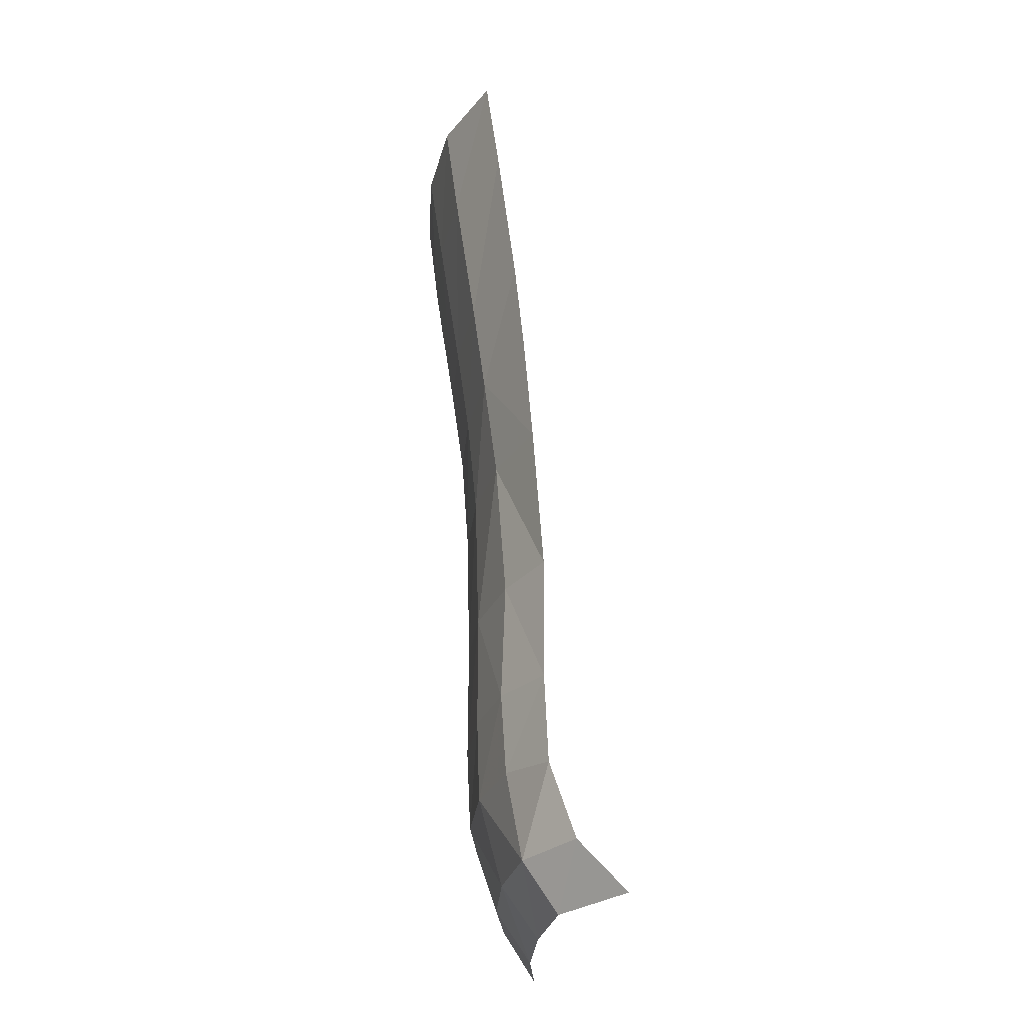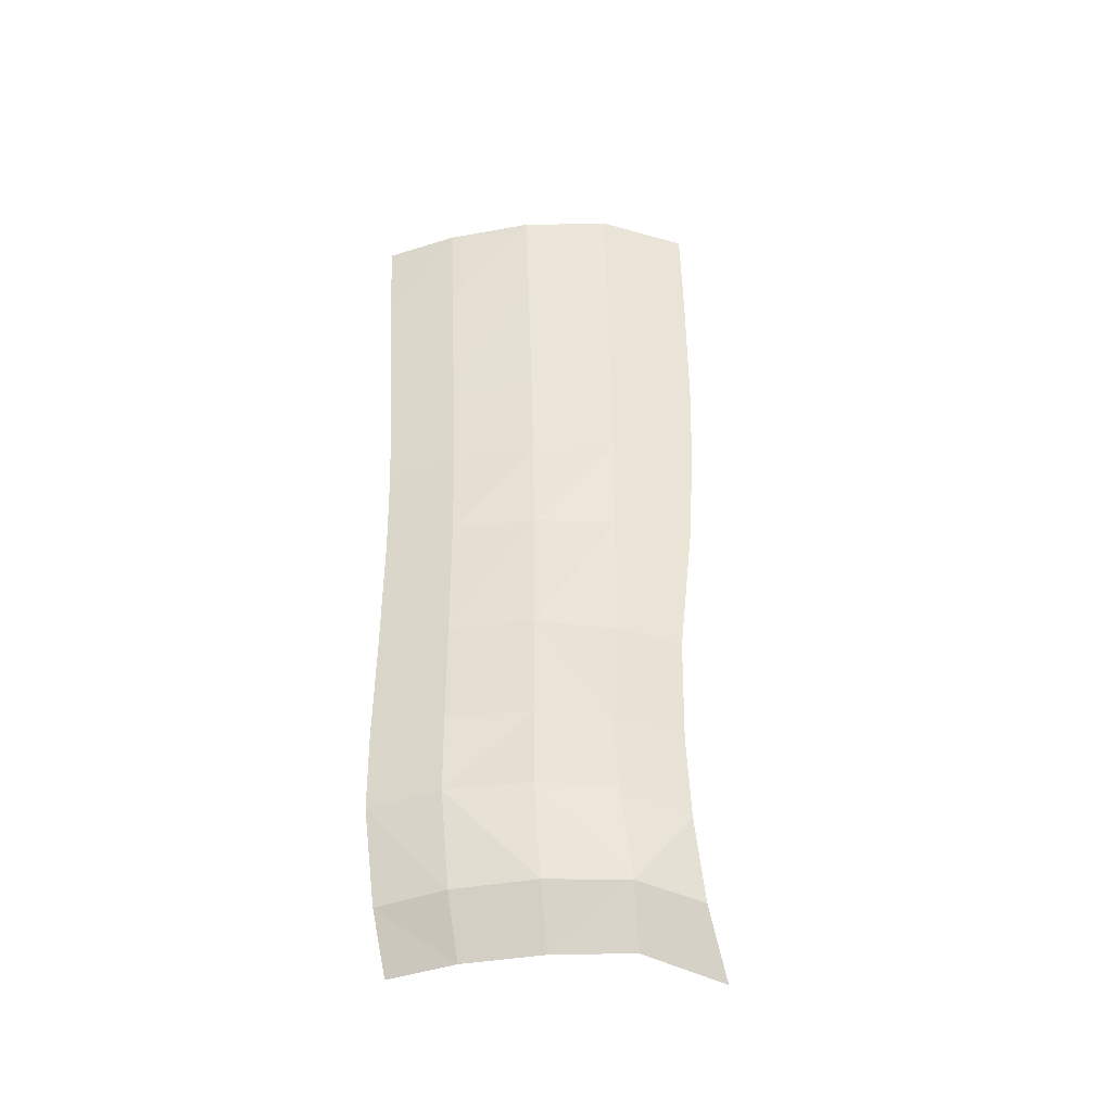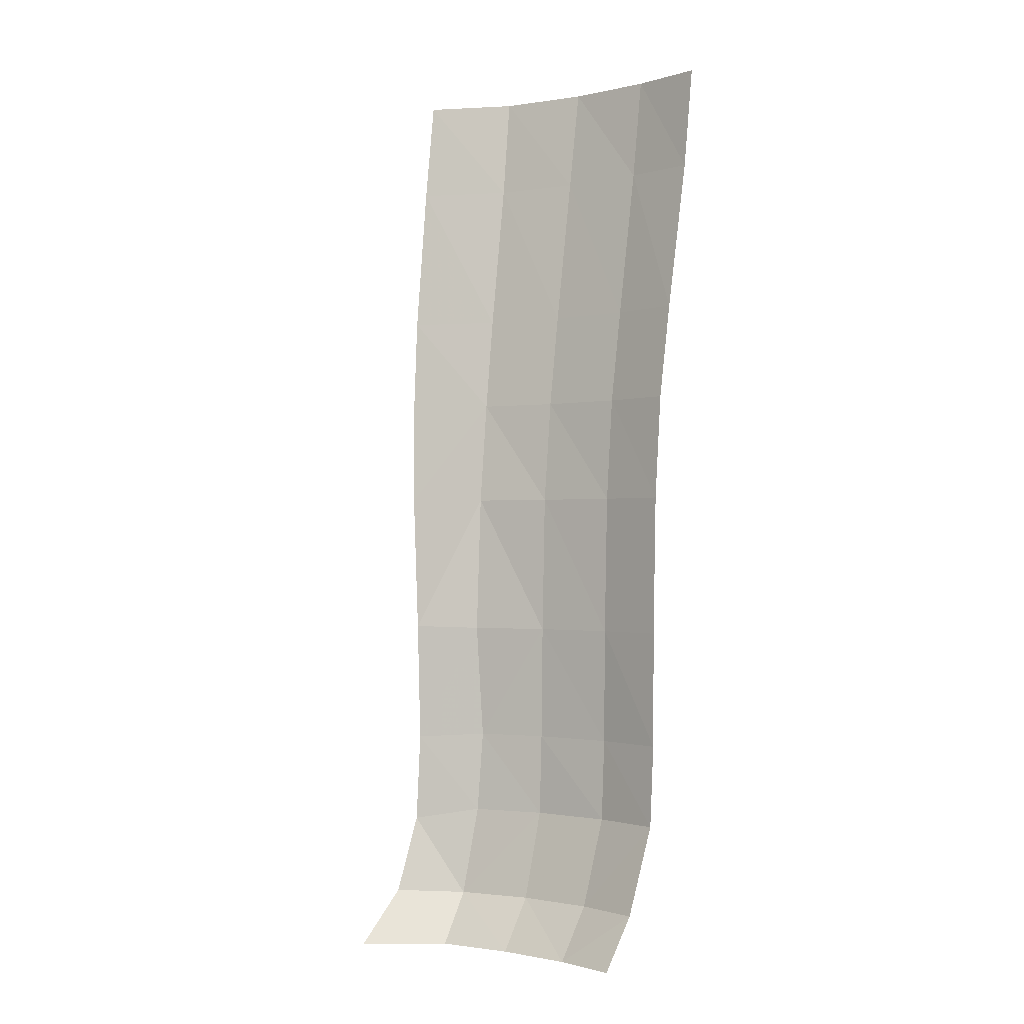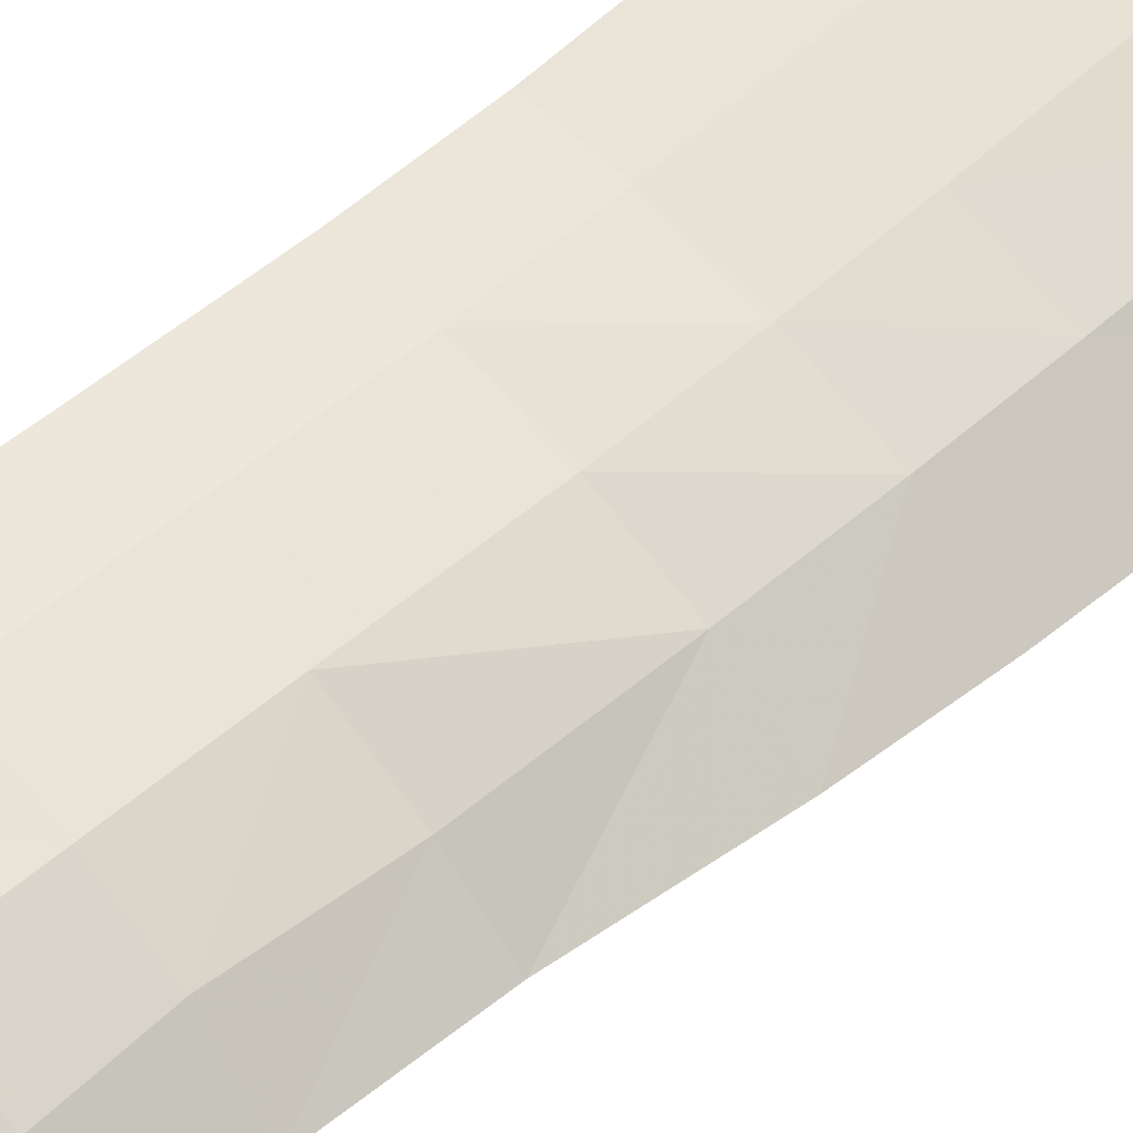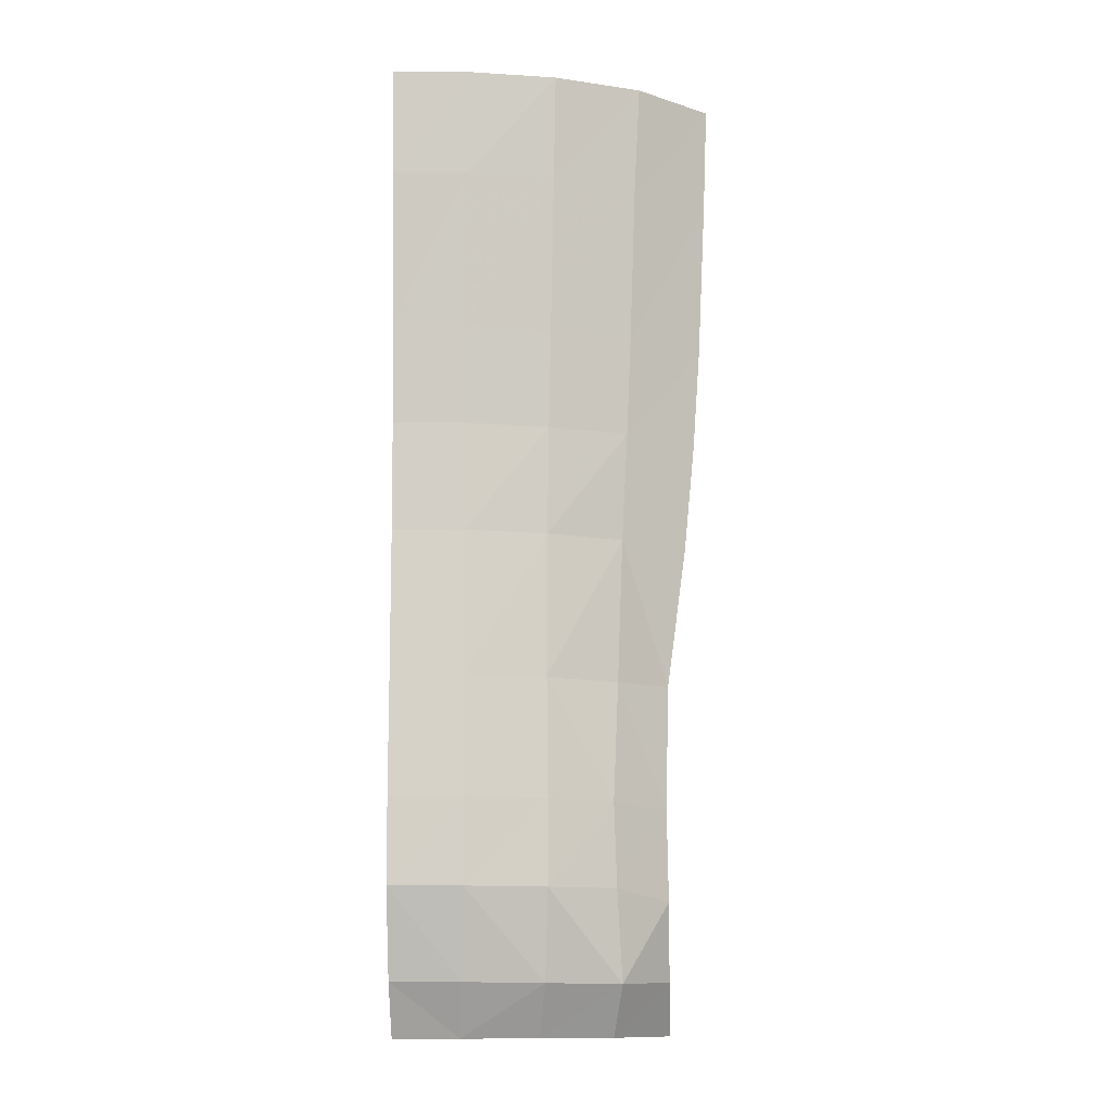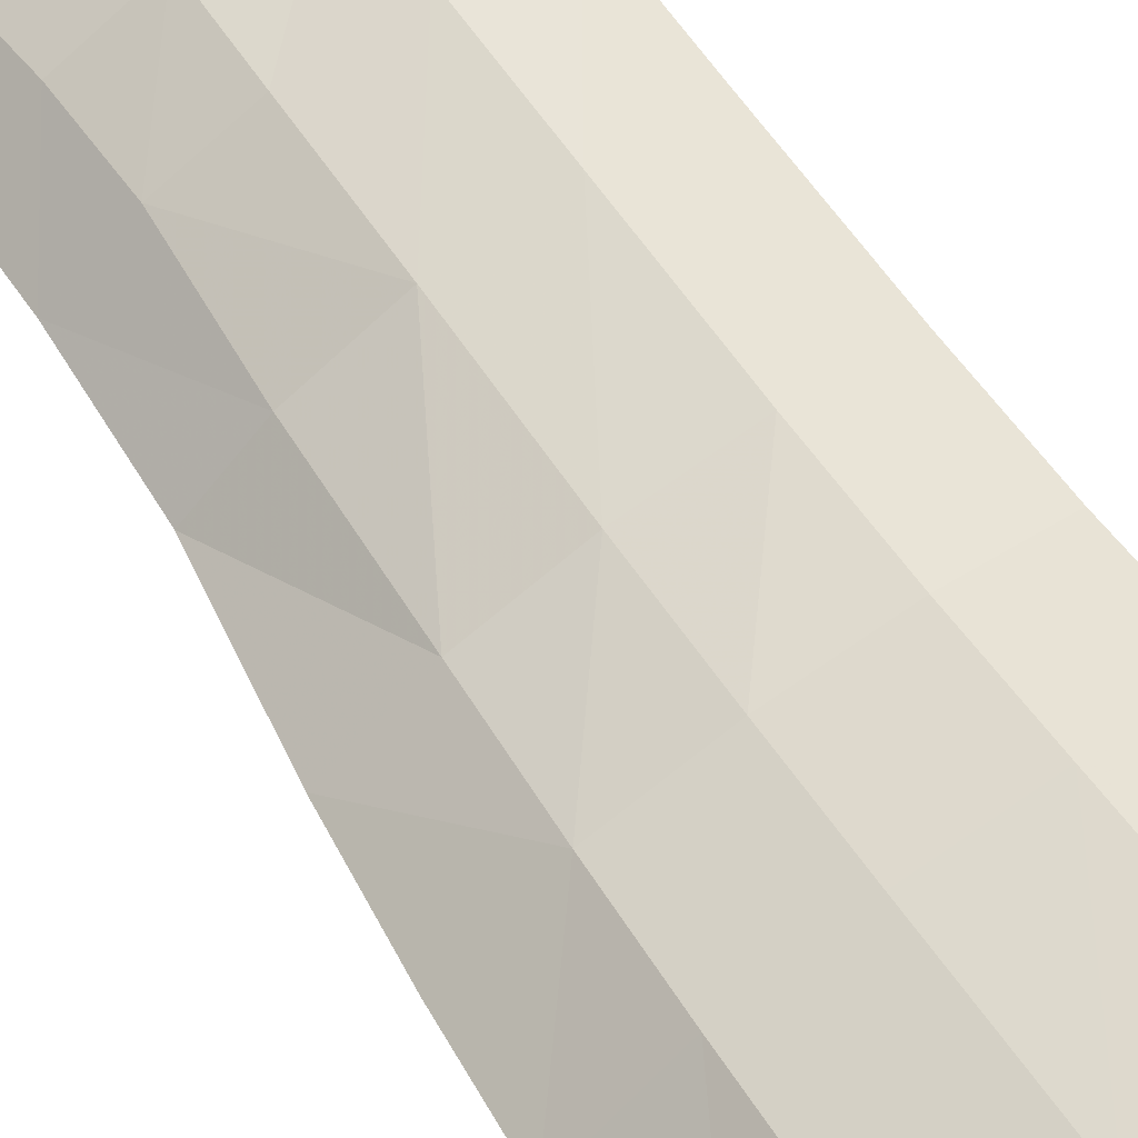
<metadata>
{"format":"obj","ext":"obj","renderer":"f3d","projection":"perspective","resolution":1024,"background":"white","views":[{"elev":-30.7,"azim":97.1,"up":"+Y"},{"elev":-48.6,"azim":22.1,"up":"+Y"},{"elev":-1.0,"azim":-128.8,"up":"+Y"},{"elev":49.9,"azim":46.5,"up":"+Z"},{"elev":-12.5,"azim":2.5,"up":"+Y"},{"elev":56.6,"azim":148.3,"up":"+Z"}]}
</metadata>
<code>
v 0.7932 0 0.4834
v 1 0 0.2236
v 1 0.1986 0.3965
v 0.8286 0.1905 0.6054
v 0.7932 0 0.4834
v 1 0.1986 0.3965
v 0.8286 0.1905 0.6054
v 1 0.1986 0.3965
v 1 0.4878 0.4897
v 0.8111 0.5304 0.6657
v 0.8286 0.1905 0.6054
v 1 0.4878 0.4897
v 1 0.4878 0.4897
v 0.995 0.8263 0.5041
v 0.8111 0.5304 0.6657
v 0.995 0.8263 0.5041
v 0.8017 0.8423 0.6856
v 0.8111 0.5304 0.6657
v 0.8196 1.282 0.6679
v 0.8017 0.8423 0.6856
v 0.995 0.8263 0.5041
v 1.006 1.288 0.4996
v 0.8196 1.282 0.6679
v 0.995 0.8263 0.5041
v 0.8397 1.814 0.7033
v 0.8196 1.282 0.6679
v 1.006 1.288 0.4996
v 1.077 1.815 0.5301
v 0.8397 1.814 0.7033
v 1.006 1.288 0.4996
v 0.8613 2.212 0.7509
v 0.8397 1.814 0.7033
v 1.077 1.815 0.5301
v 1.115 2.212 0.5581
v 0.8613 2.212 0.7509
v 1.077 1.815 0.5301
v 1.115 2.212 0.5581
v 1.141 2.572 0.5912
v 0.8613 2.212 0.7509
v 1.141 2.572 0.5912
v 0.8774 2.573 0.7964
v 0.8613 2.212 0.7509
v 0.8774 2.573 0.7964
v 1.141 2.572 0.5912
v 1.167 3.14 0.6575
v 0.8983 3.14 0.8734
v 0.8774 2.573 0.7964
v 1.167 3.14 0.6575
v 0.8983 3.14 0.8734
v 1.167 3.14 0.6575
v 1.18 3.525 0.7066
v 0.919 3.525 0.9212
v 0.8983 3.14 0.8734
v 1.18 3.525 0.7066
v 0.5952 3.14 0.9892
v 0.8983 3.14 0.8734
v 0.919 3.525 0.9212
v 0.6046 3.525 1.043
v 0.5952 3.14 0.9892
v 0.919 3.525 0.9212
v 0.2788 3.14 1.059
v 0.5952 3.14 0.9892
v 0.6046 3.525 1.043
v 0.2827 3.525 1.104
v 0.2788 3.14 1.059
v 0.6046 3.525 1.043
v 0.2788 3.14 1.059
v 0.2827 3.525 1.104
v 0 3.14 1.079
v 0.2827 3.525 1.104
v 0 3.525 1.119
v 0 3.14 1.079
v 0.5952 3.14 0.9892
v 0.2788 3.14 1.059
v 0.2718 2.571 0.9779
v 0.5806 2.571 0.9079
v 0.5952 3.14 0.9892
v 0.2718 2.571 0.9779
v 0.8983 3.14 0.8734
v 0.5952 3.14 0.9892
v 0.5806 2.571 0.9079
v 0.8774 2.573 0.7964
v 0.8983 3.14 0.8734
v 0.5806 2.571 0.9079
v 0.2788 3.14 1.059
v 0 3.14 1.079
v 0 2.572 0.9927
v 0.2718 2.571 0.9779
v 0.2788 3.14 1.059
v 0 2.572 0.9927
v 0.5806 2.571 0.9079
v 0.2718 2.571 0.9779
v 0.2677 2.211 0.9294
v 0.5714 2.211 0.8605
v 0.5806 2.571 0.9079
v 0.2677 2.211 0.9294
v 0.5806 2.571 0.9079
v 0.5714 2.211 0.8605
v 0.8774 2.573 0.7964
v 0.2718 2.571 0.9779
v 0 2.572 0.9927
v 0 2.212 0.9438
v 0.2677 2.211 0.9294
v 0.2718 2.571 0.9779
v 0 2.212 0.9438
v 0.5714 2.211 0.8605
v 0.2677 2.211 0.9294
v 0.2662 1.814 0.9012
v 0.5645 1.814 0.824
v 0.5714 2.211 0.8605
v 0.2662 1.814 0.9012
v 0.2677 2.211 0.9294
v 0 2.212 0.9438
v 0 1.814 0.9174
v 0.2662 1.814 0.9012
v 0.2677 2.211 0.9294
v 0 1.814 0.9174
v 0.5714 2.211 0.8605
v 0.5645 1.814 0.824
v 0.8613 2.212 0.7509
v 0.5714 2.211 0.8605
v 0.8613 2.212 0.7509
v 0.8774 2.573 0.7964
v 0.5645 1.814 0.824
v 0.8397 1.814 0.7033
v 0.8613 2.212 0.7509
v 0.5645 1.814 0.824
v 0.2662 1.814 0.9012
v 0.2671 1.282 0.8895
v 0.5623 1.282 0.8102
v 0.5645 1.814 0.824
v 0.2671 1.282 0.8895
v 0.8397 1.814 0.7033
v 0.5645 1.814 0.824
v 0.5623 1.282 0.8102
v 0.2662 1.814 0.9012
v 0 1.814 0.9174
v 0 1.282 0.906
v 0.2671 1.282 0.8895
v 0.2662 1.814 0.9012
v 0 1.282 0.906
v 0.8196 1.282 0.6679
v 0.8397 1.814 0.7033
v 0.5623 1.282 0.8102
v 0.5623 1.282 0.8102
v 0.2671 1.282 0.8895
v 0.2718 0.8423 0.8897
v 0.5668 0.8423 0.8082
v 0.5623 1.282 0.8102
v 0.2718 0.8423 0.8897
v 0.2671 1.282 0.8895
v 0 1.282 0.906
v 0 0.8423 0.9031
v 0.2718 0.8423 0.8897
v 0.2671 1.282 0.8895
v 0 0.8423 0.9031
v 0.8017 0.8423 0.6856
v 0.8196 1.282 0.6679
v 0.5623 1.282 0.8102
v 0.5668 0.8423 0.8082
v 0.8017 0.8423 0.6856
v 0.5623 1.282 0.8102
v 0.5668 0.8423 0.8082
v 0.2718 0.8423 0.8897
v 0.2705 0.5303 0.8754
v 0.5665 0.53 0.7985
v 0.5668 0.8423 0.8082
v 0.2705 0.5303 0.8754
v 0.8017 0.8423 0.6856
v 0.5668 0.8423 0.8082
v 0.5665 0.53 0.7985
v 0.2718 0.8423 0.8897
v 0 0.8423 0.9031
v 0 0.531 0.8869
v 0.2705 0.5303 0.8754
v 0.2718 0.8423 0.8897
v 0 0.531 0.8869
v 0.8111 0.5304 0.6657
v 0.8017 0.8423 0.6856
v 0.5665 0.53 0.7985
v 0.2705 0.5303 0.8754
v 0.2603 0.1981 0.772
v 0.5539 0.1951 0.7139
v 0.2603 0.1981 0.772
v 0.2705 0.5303 0.8754
v 0 0.531 0.8869
v 0.5539 0.1951 0.7139
v 0.5665 0.53 0.7985
v 0.2705 0.5303 0.8754
v 0.5665 0.53 0.7985
v 0.5539 0.1951 0.7139
v 0.8286 0.1905 0.6054
v 0.5539 0.1951 0.7139
v 0.2603 0.1981 0.772
v 0.2466 0 0.6456
v 0.5262 0 0.5845
v 0.5539 0.1951 0.7139
v 0.2466 0 0.6456
v 0.2466 0 0.6456
v 0.2603 0.1981 0.772
v 0 0.1989 0.7774
v 0 0.1989 0.7774
v 0.2603 0.1981 0.772
v 0 0.531 0.8869
v 0 0 0.658
v 0.2466 0 0.6456
v 0 0.1989 0.7774
v 0.8286 0.1905 0.6054
v 0.8111 0.5304 0.6657
v 0.5665 0.53 0.7985
v 0.5539 0.1951 0.7139
v 0.5262 0 0.5845
v 0.8286 0.1905 0.6054
v 0.5262 0 0.5845
v 0.7932 0 0.4834
v 0.8286 0.1905 0.6054
g mesh7064883
f 1 2 3
f 4 5 6
f 7 8 9
f 10 11 12
f 13 14 15
f 16 17 18
f 19 20 21
f 22 23 24
f 25 26 27
f 28 29 30
f 31 32 33
f 34 35 36
f 37 38 39
f 40 41 42
f 43 44 45
f 46 47 48
f 49 50 51
f 52 53 54
f 55 56 57
f 58 59 60
f 61 62 63
f 64 65 66
f 67 68 69
f 70 71 72
f 73 74 75
f 76 77 78
f 79 80 81
f 82 83 84
f 85 86 87
f 88 89 90
f 91 92 93
f 94 95 96
f 97 98 99
f 100 101 102
f 103 104 105
f 106 107 108
f 109 110 111
f 112 113 114
f 115 116 117
f 118 119 120
f 121 122 123
f 124 125 126
f 127 128 129
f 130 131 132
f 133 134 135
f 136 137 138
f 139 140 141
f 142 143 144
f 145 146 147
f 148 149 150
f 151 152 153
f 154 155 156
f 157 158 159
f 160 161 162
f 163 164 165
f 166 167 168
f 169 170 171
f 172 173 174
f 175 176 177
f 178 179 180
f 181 182 183
f 184 185 186
f 187 188 189
f 190 191 192
f 193 194 195
f 196 197 198
f 199 200 201
f 202 203 204
f 205 206 207
f 208 209 210
f 211 212 213
f 214 215 216

</code>
